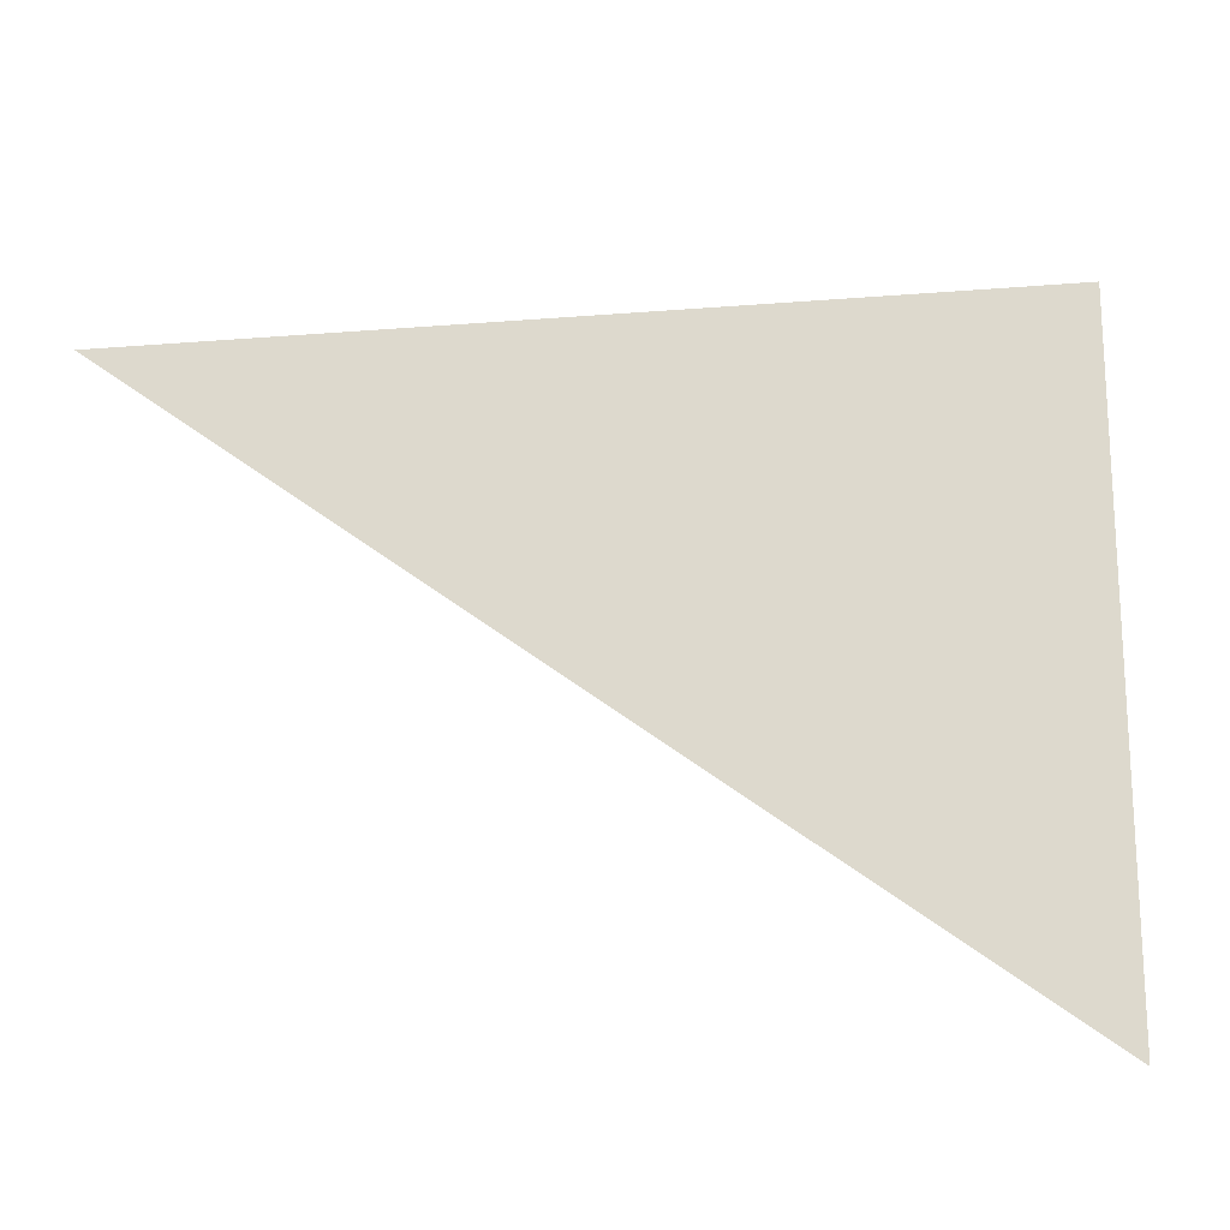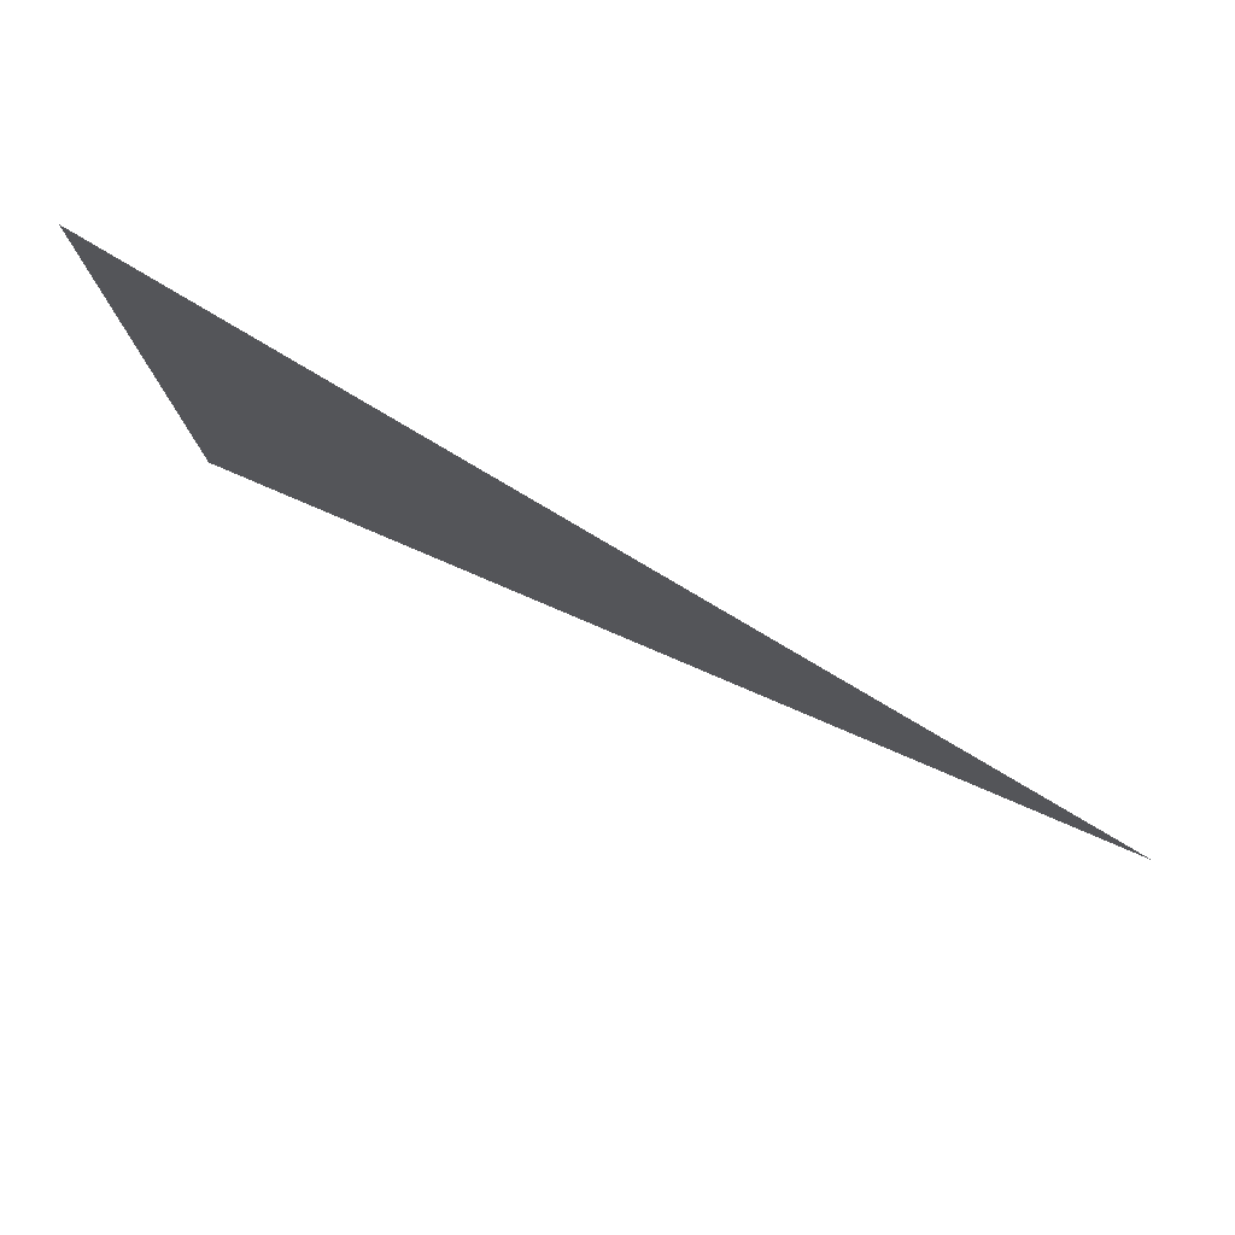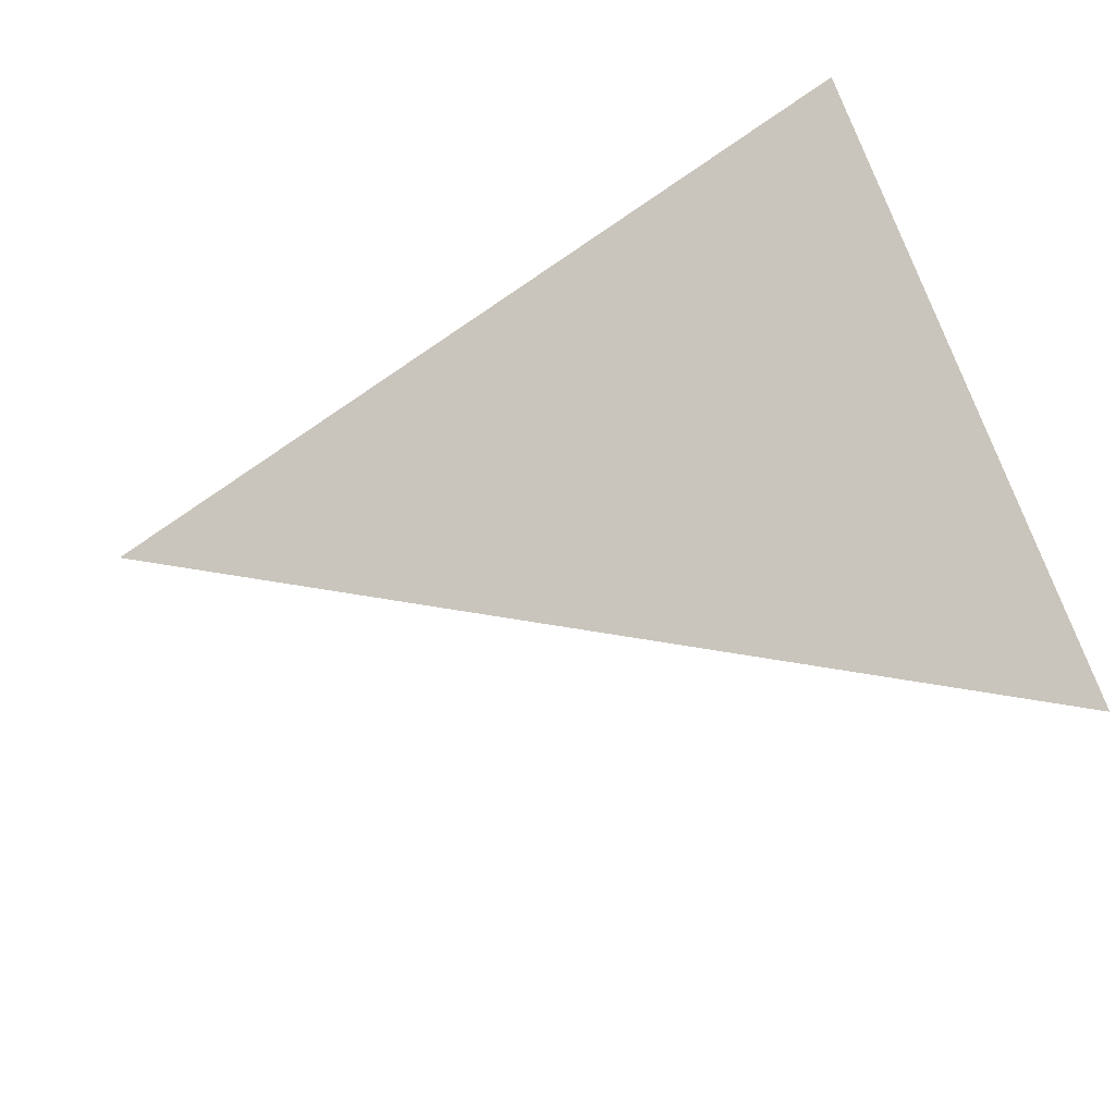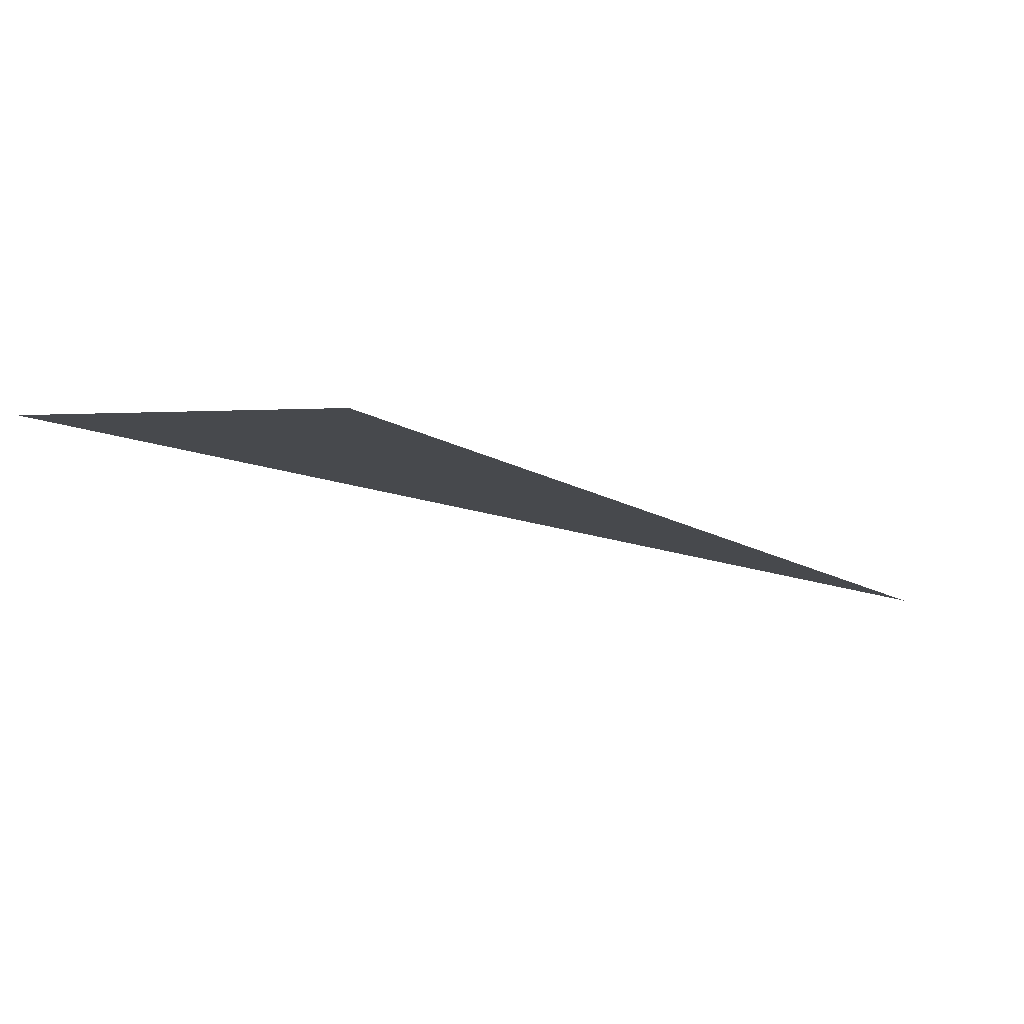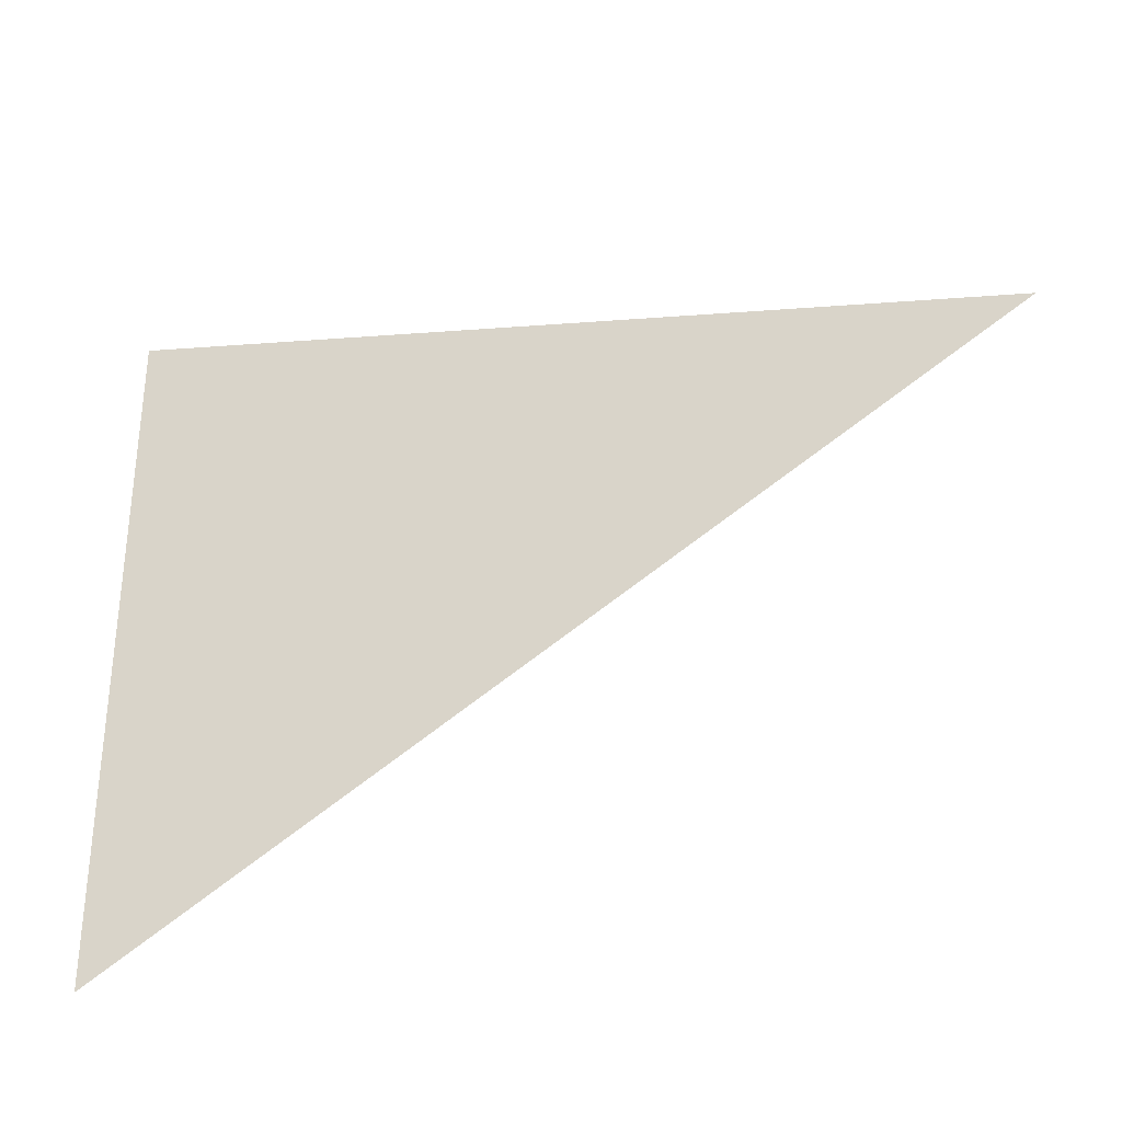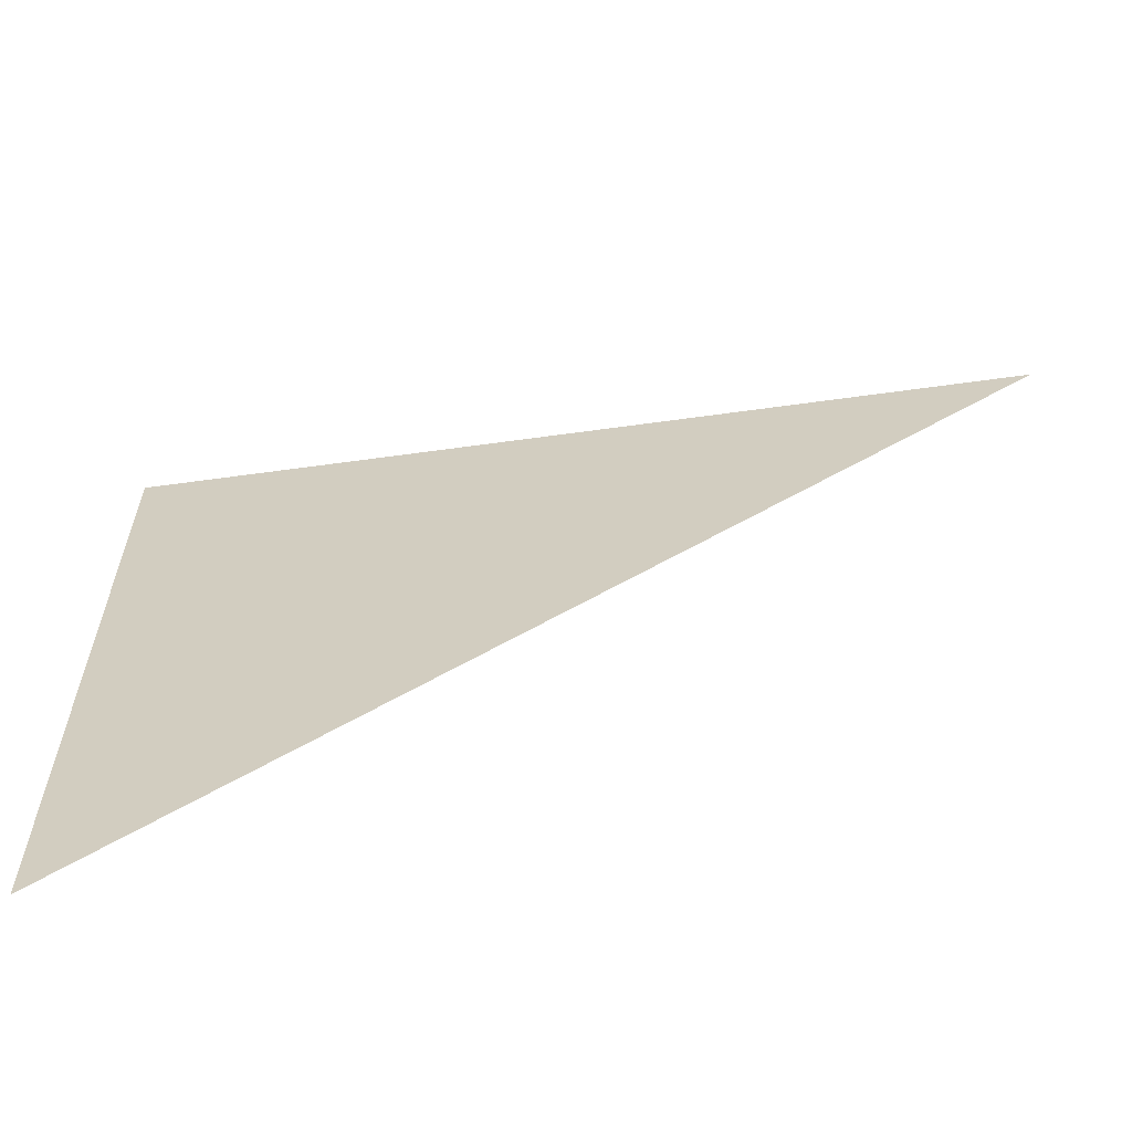
<metadata>
{"format":"obj","ext":"obj","renderer":"f3d","projection":"perspective","resolution":1024,"background":"white","views":[{"elev":-19.0,"azim":-27.5,"up":"+Y"},{"elev":79.6,"azim":-165.2,"up":"+Y"},{"elev":76.9,"azim":-20.6,"up":"+Z"},{"elev":2.2,"azim":143.3,"up":"+Z"},{"elev":-33.1,"azim":-175.0,"up":"+Y"},{"elev":-61.3,"azim":179.0,"up":"+Y"}]}
</metadata>
<code>
v 4659 102.4 -2304
v 4685 86.4 -2298
v 4685 107.2 -2298
v 4659 102.4 -2304
v 4685 107.2 -2298
v 4659 102.4 -2304
f 1 2 3
f 4 5 6

</code>
